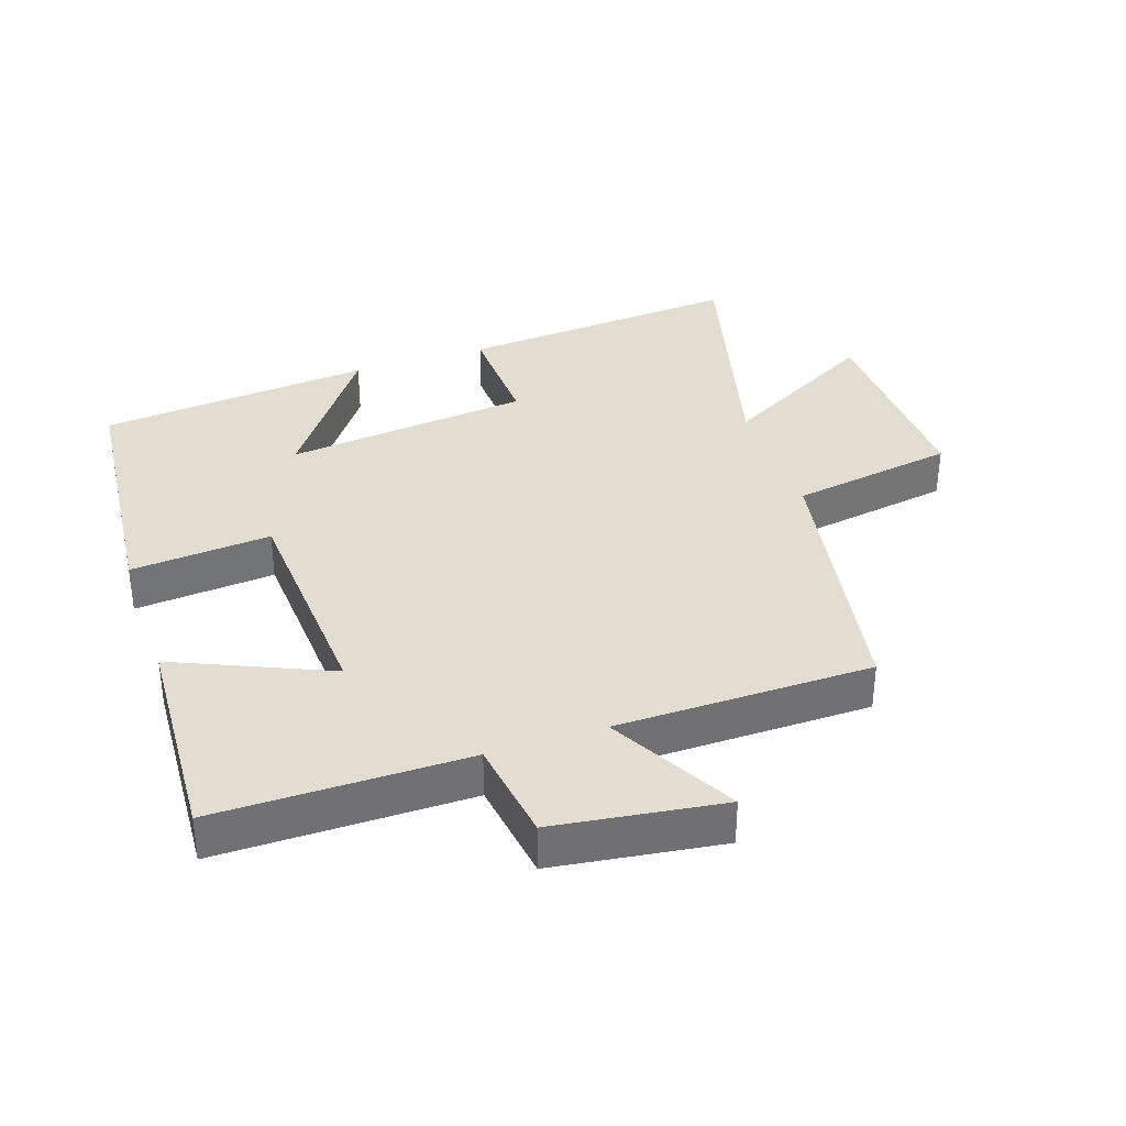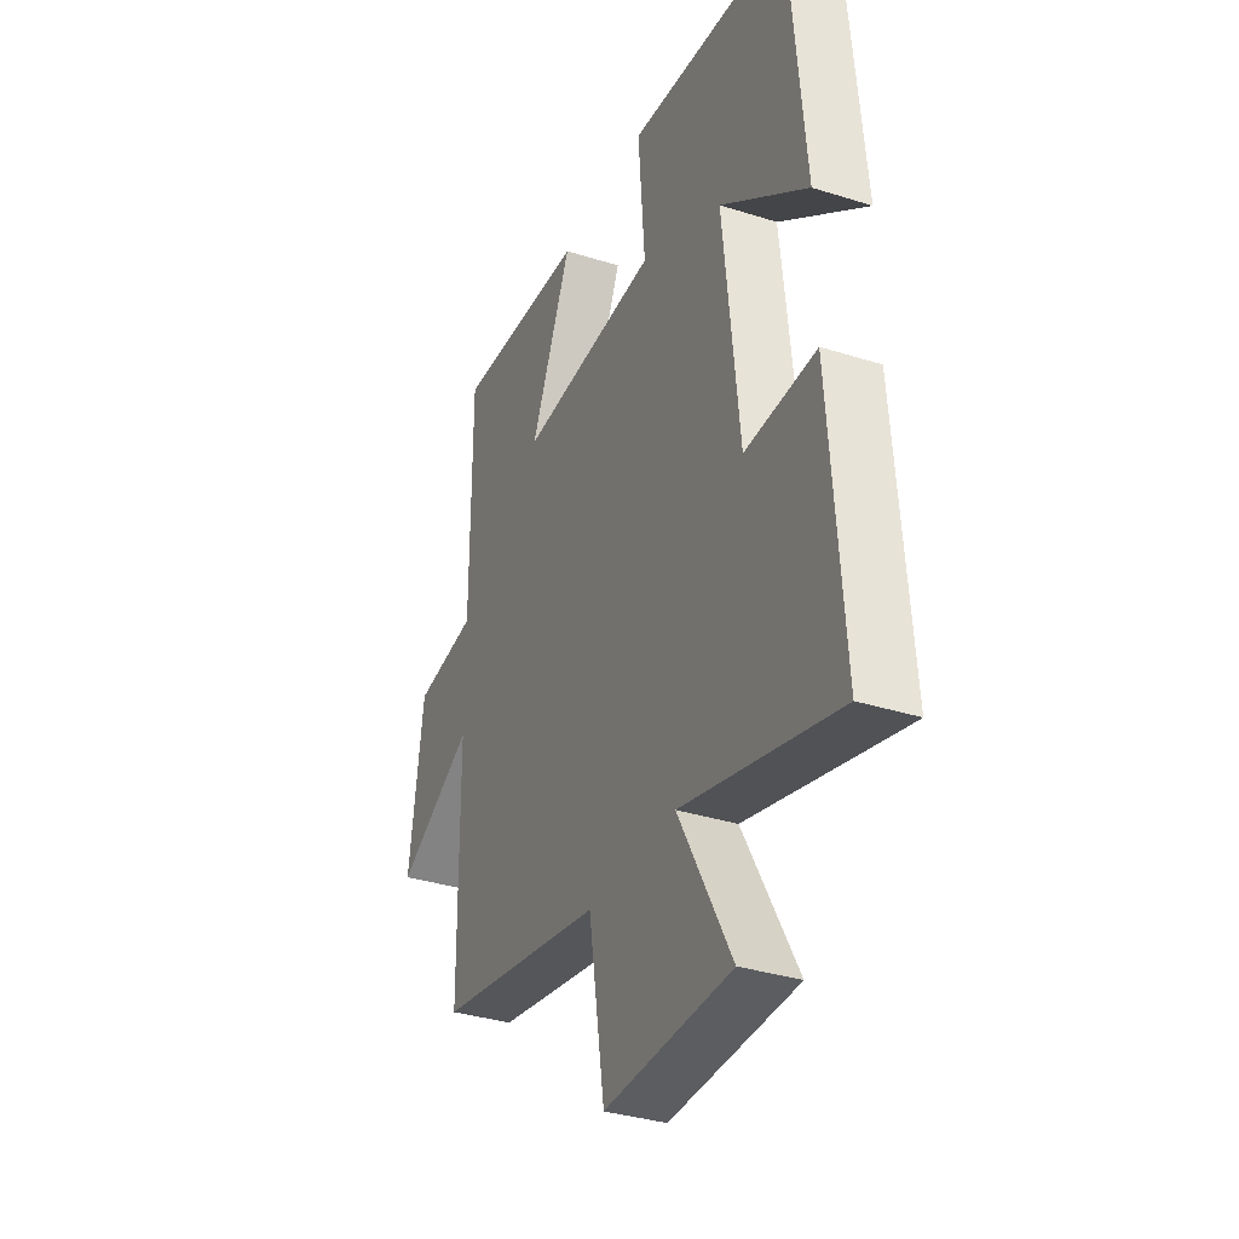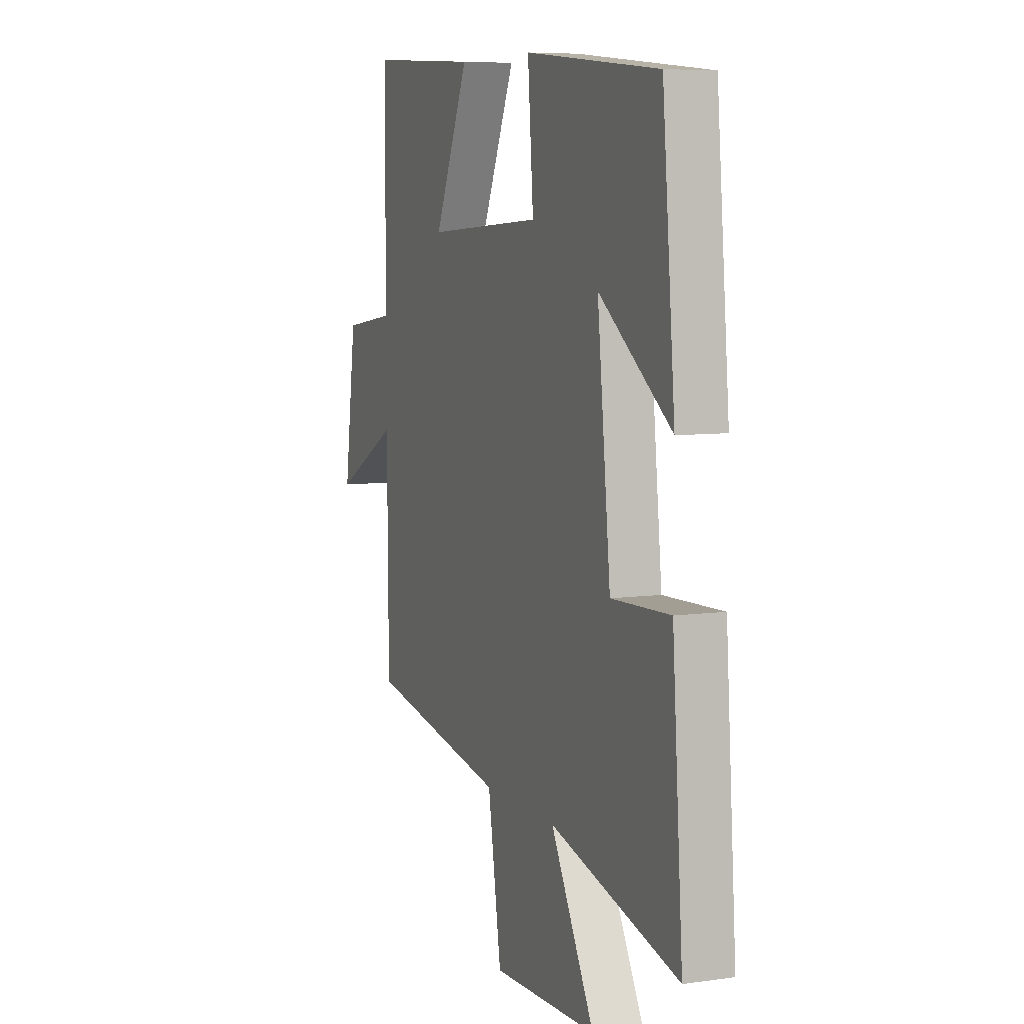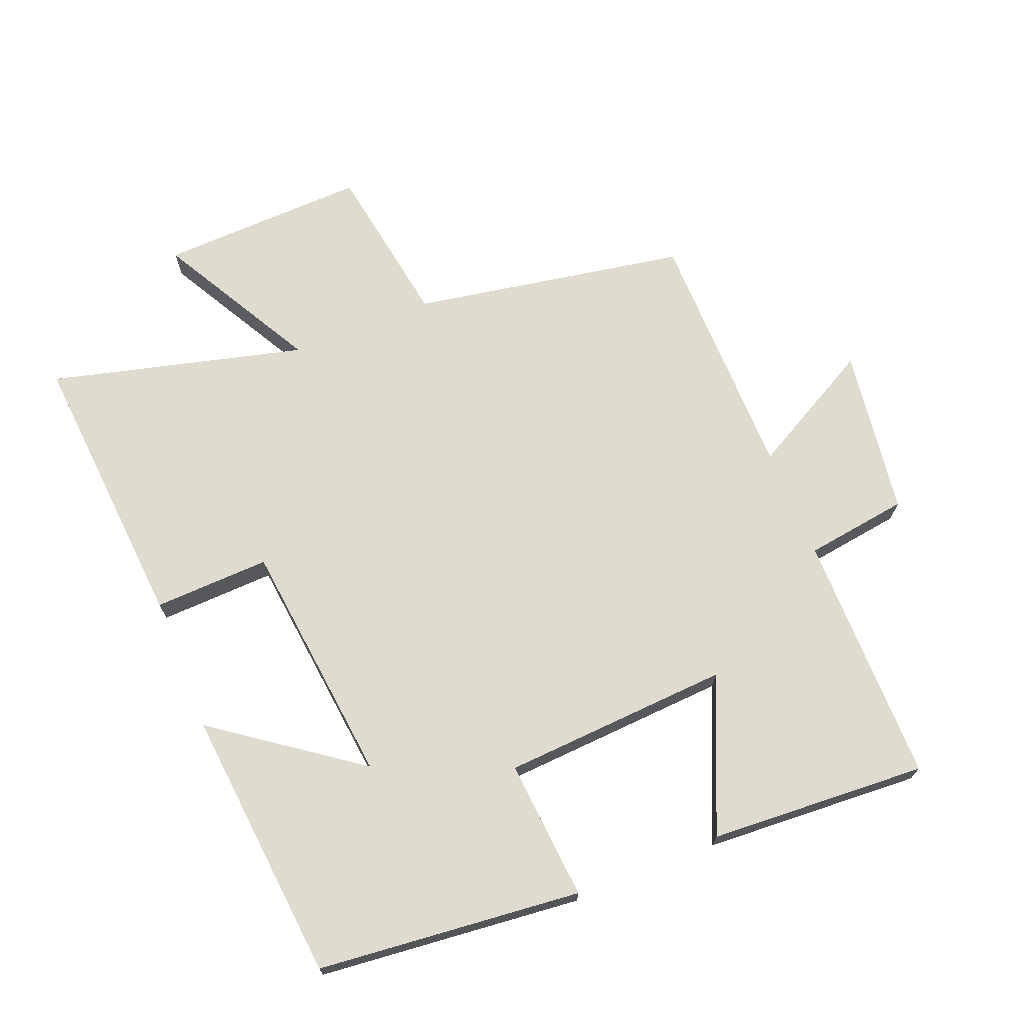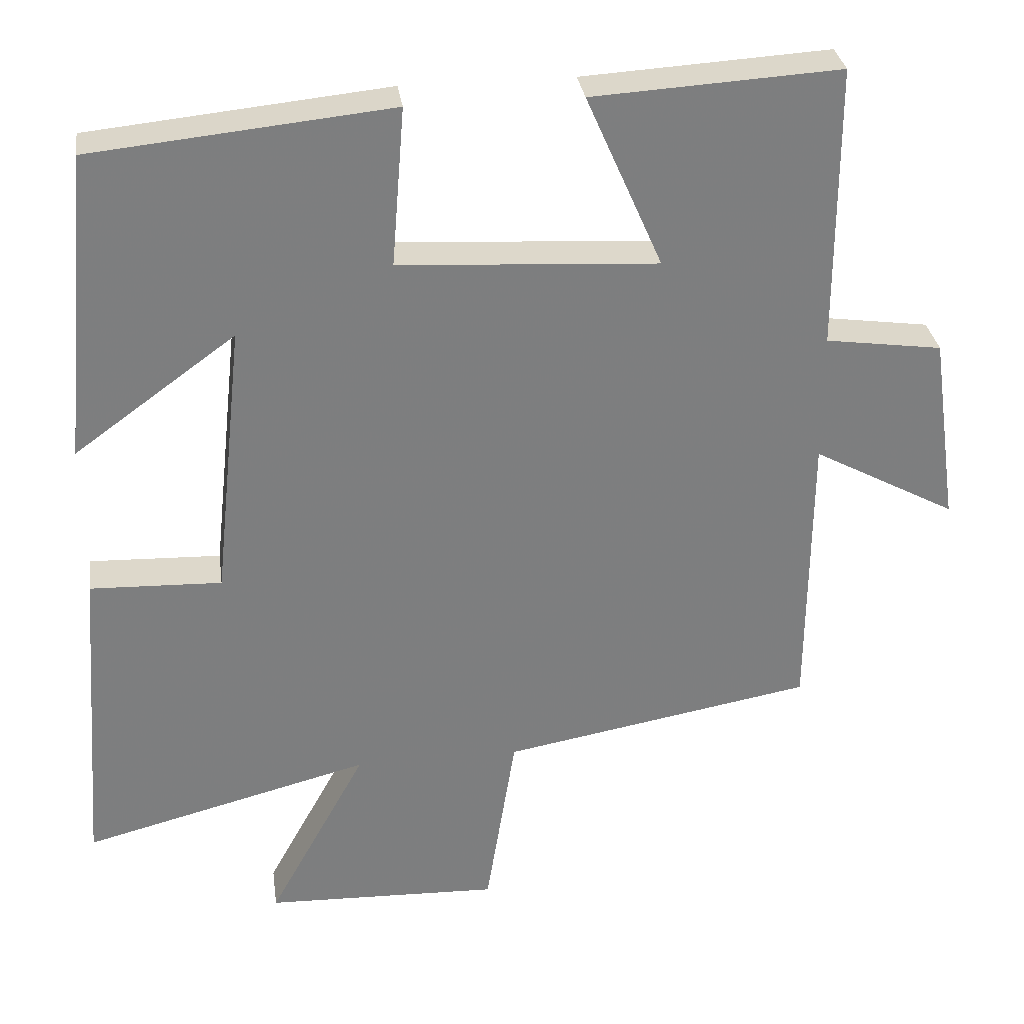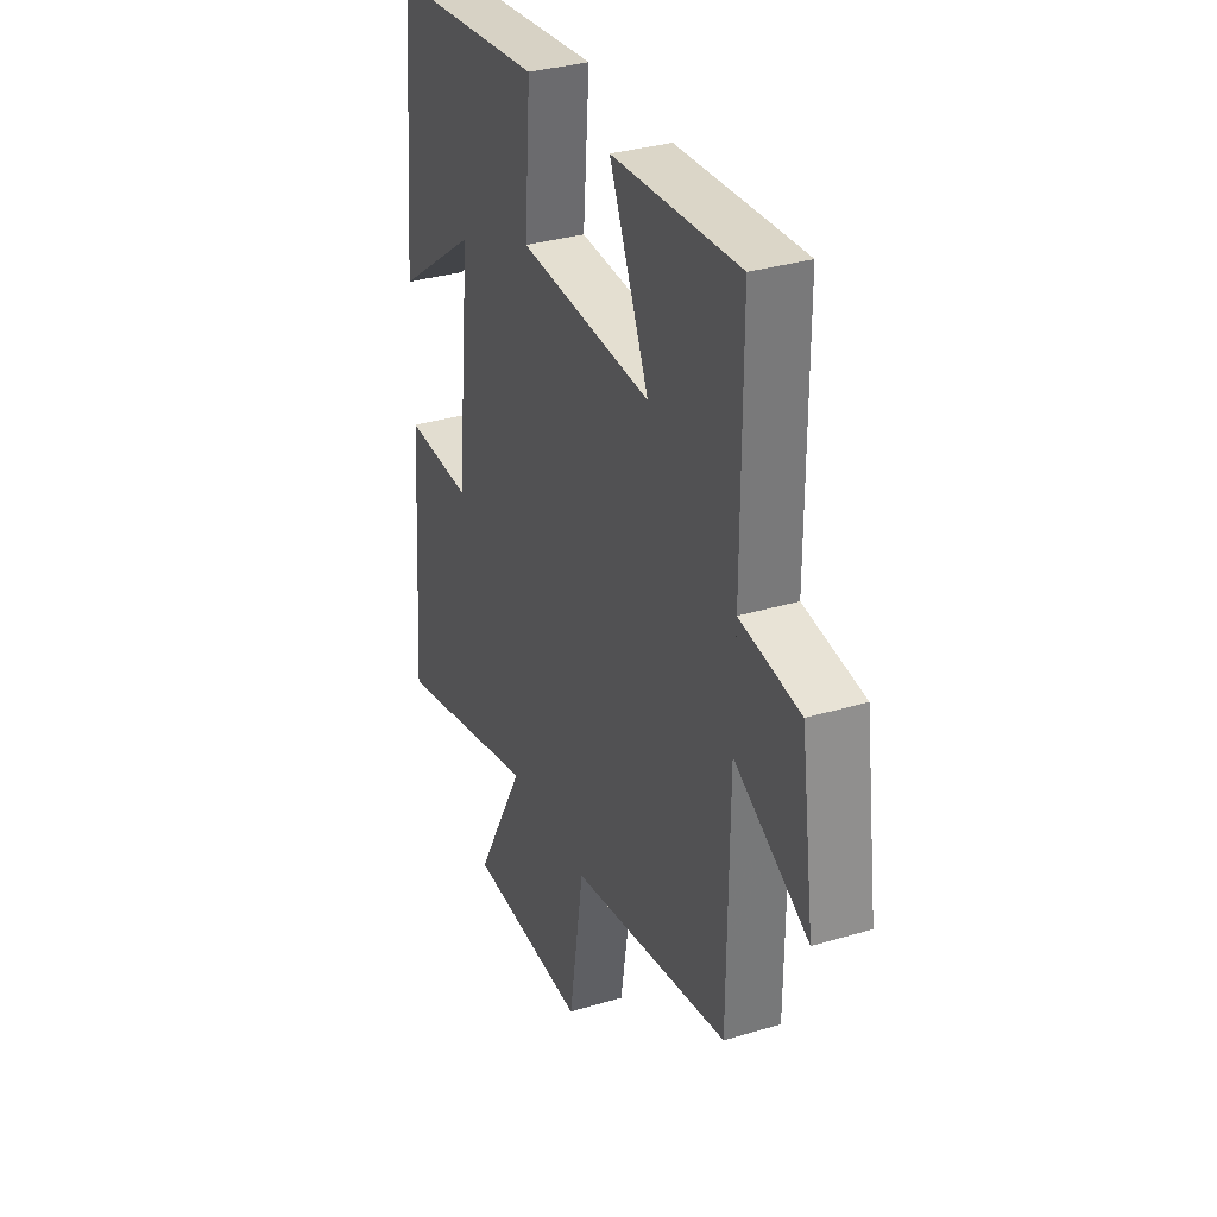
<metadata>
{"format":"obj","ext":"obj","renderer":"f3d","projection":"perspective","resolution":1024,"background":"white","views":[{"elev":35.4,"azim":71.1,"up":"+Y"},{"elev":-34.5,"azim":-113.1,"up":"+Z"},{"elev":7.1,"azim":-112.2,"up":"+Z"},{"elev":70.4,"azim":-22.0,"up":"+Y"},{"elev":31.1,"azim":-7.8,"up":"+Z"},{"elev":33.2,"azim":67.5,"up":"+Z"}]}
</metadata>
<code>
v -0.532 0.07 -0.6
v -0.5 0.07 -0.168
v -0.323 0.07 -0.174
v -0.283 0.07 0.2
v -0.5 0.07 0.042
v -0.462 0.07 0.459
v -0.06 0.07 0.5
v -0.077 0.07 0.286
v 0.271 0.07 0.266
v 0.168 0.07 0.5
v 0.5 0.07 0.52
v 0.5 0.07 0.138
v 0.657 0.07 0.116
v 0.693 0.07 -0.14
v 0.5 0.07 -0.036
v 0.497 0.07 -0.425
v 0.079 0.07 -0.5
v 0.039 0.07 -0.751
v -0.277 0.07 -0.741
v -0.145 0.07 -0.5
v -0.532 0 -0.6
v -0.5 0 -0.168
v -0.323 0 -0.174
v -0.283 0 0.2
v -0.5 0 0.042
v -0.462 0 0.459
v -0.06 0 0.5
v -0.077 0 0.286
v 0.271 0 0.266
v 0.168 0 0.5
v 0.5 0 0.52
v 0.5 0 0.138
v 0.657 0 0.116
v 0.693 0 -0.14
v 0.5 0 -0.036
v 0.497 0 -0.425
v 0.079 0 -0.5
v 0.039 0 -0.751
v -0.277 0 -0.741
v -0.145 0 -0.5
f 17 18 19 20
f 15 16 17 20
f 15 20 1
f 12 13 14 15
f 11 12 15
f 10 11 15
f 9 10 15
f 8 9 15 1
f 4 5 6 7
f 3 4 7 8
f 1 2 3
f 1 3 8
f 40 39 38 37
f 40 37 36 35
f 21 40 35
f 35 34 33 32
f 35 32 31
f 35 31 30
f 35 30 29
f 21 35 29 28
f 27 26 25 24
f 28 27 24 23
f 23 22 21
f 28 23 21
f 1 21 22 2
f 2 22 23 3
f 3 23 24 4
f 4 24 25 5
f 5 25 26 6
f 6 26 27 7
f 7 27 28 8
f 8 28 29 9
f 9 29 30 10
f 10 30 31 11
f 11 31 32 12
f 12 32 33 13
f 13 33 34 14
f 14 34 35 15
f 15 35 36 16
f 16 36 37 17
f 17 37 38 18
f 18 38 39 19
f 19 39 40 20
f 20 40 21 1

</code>
